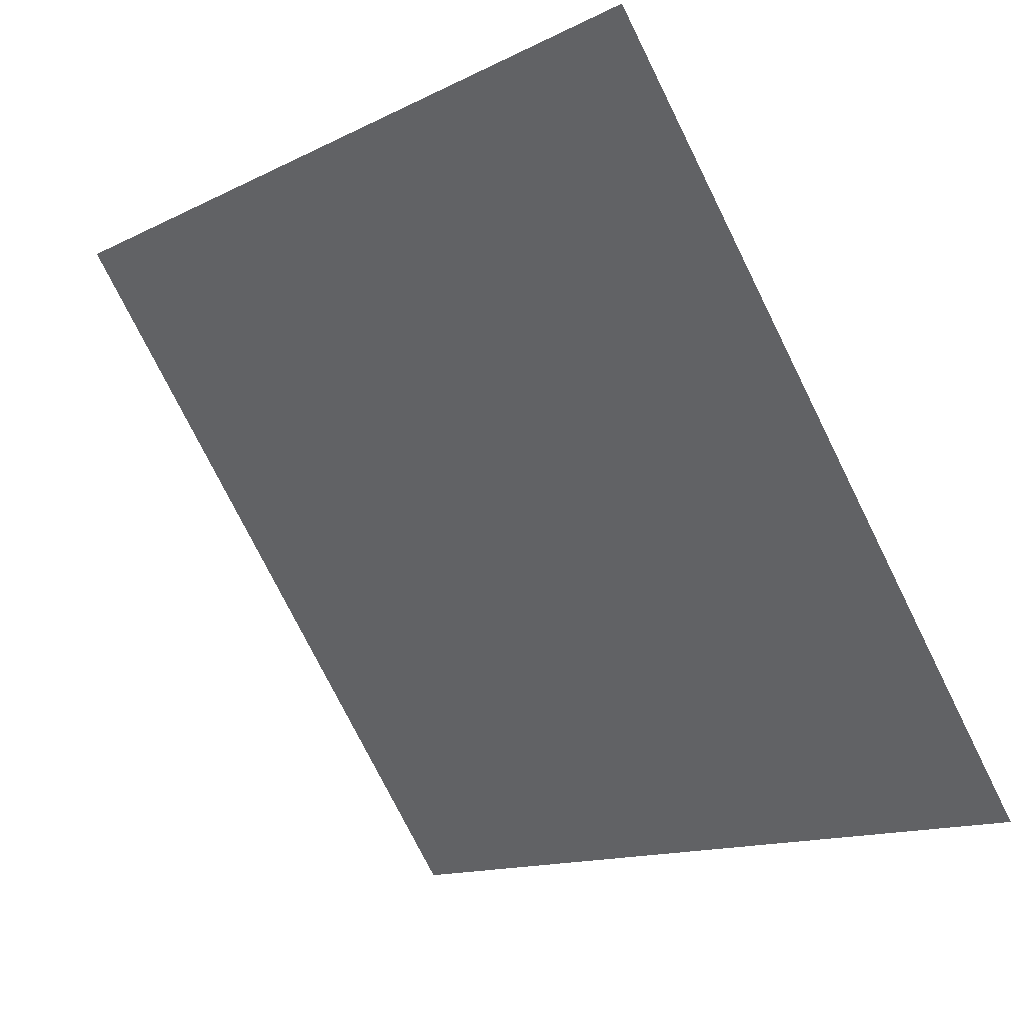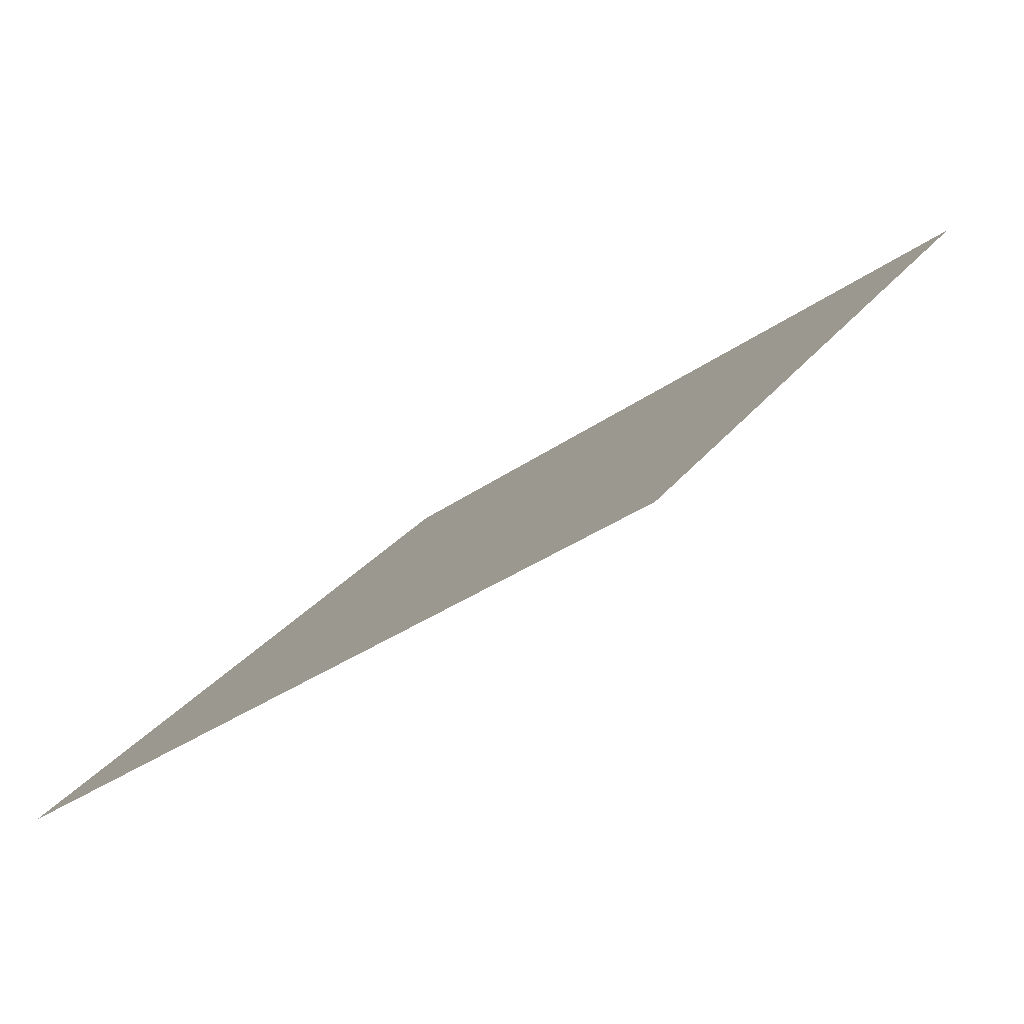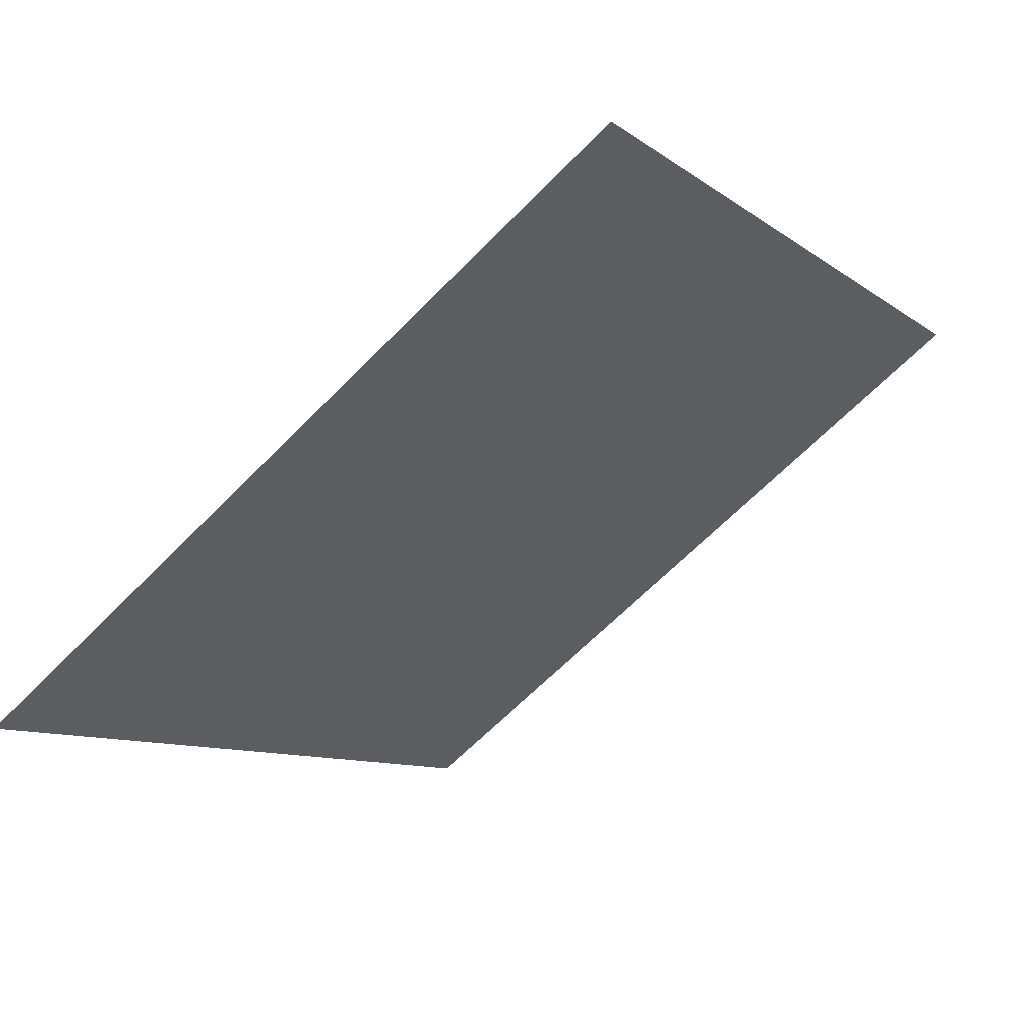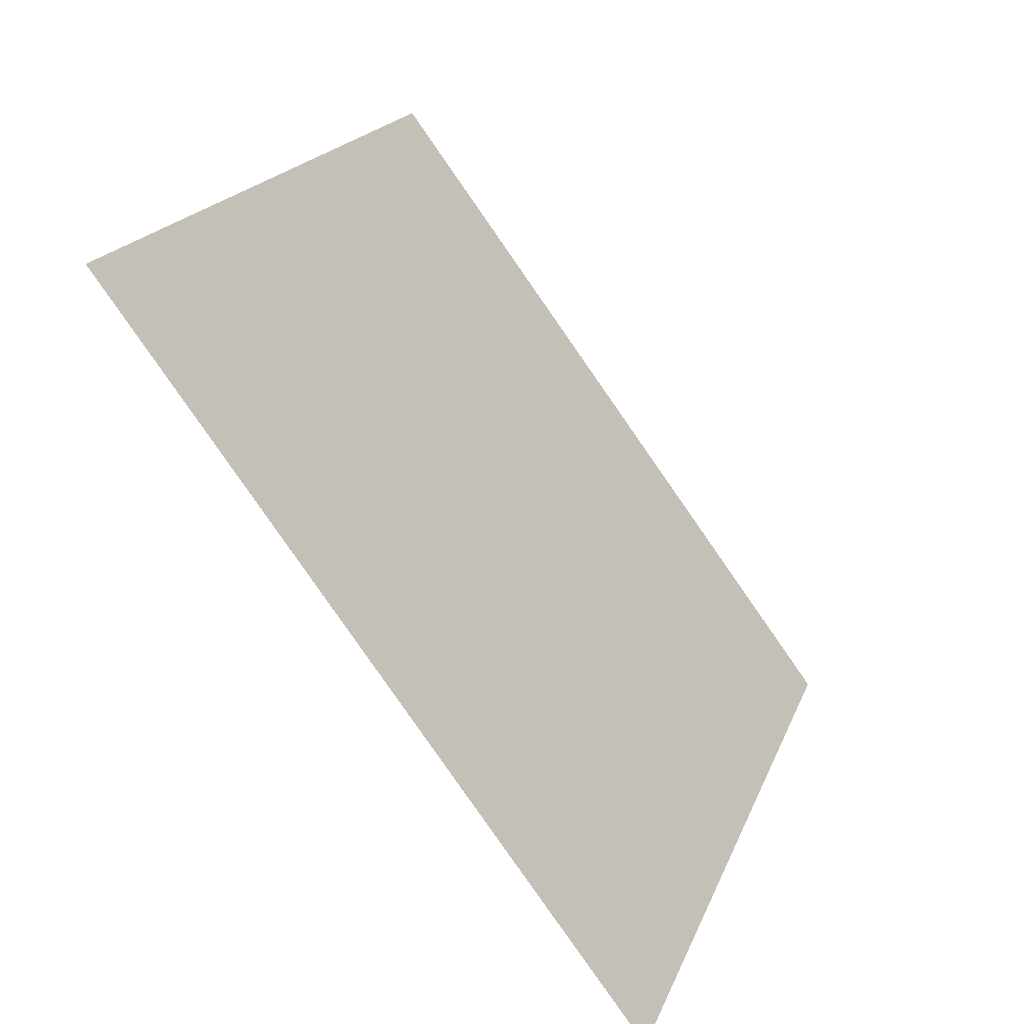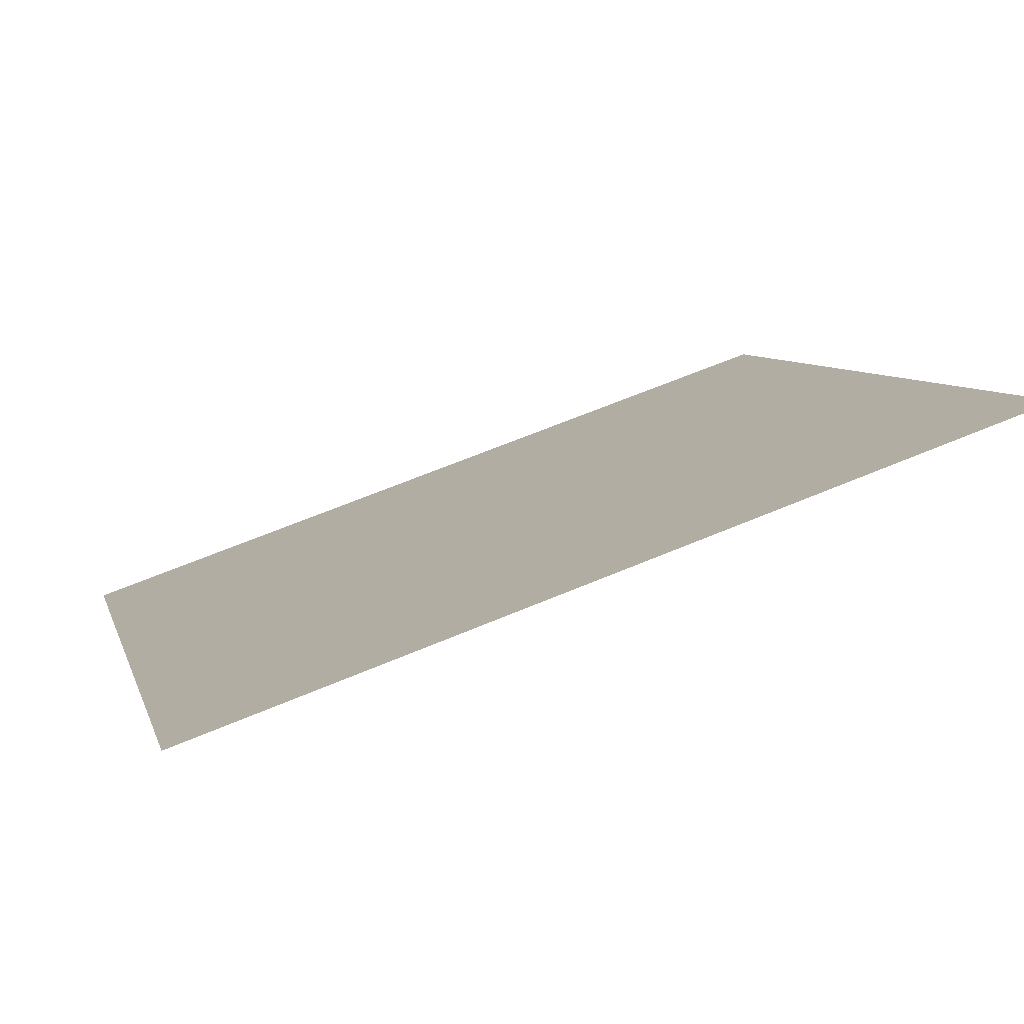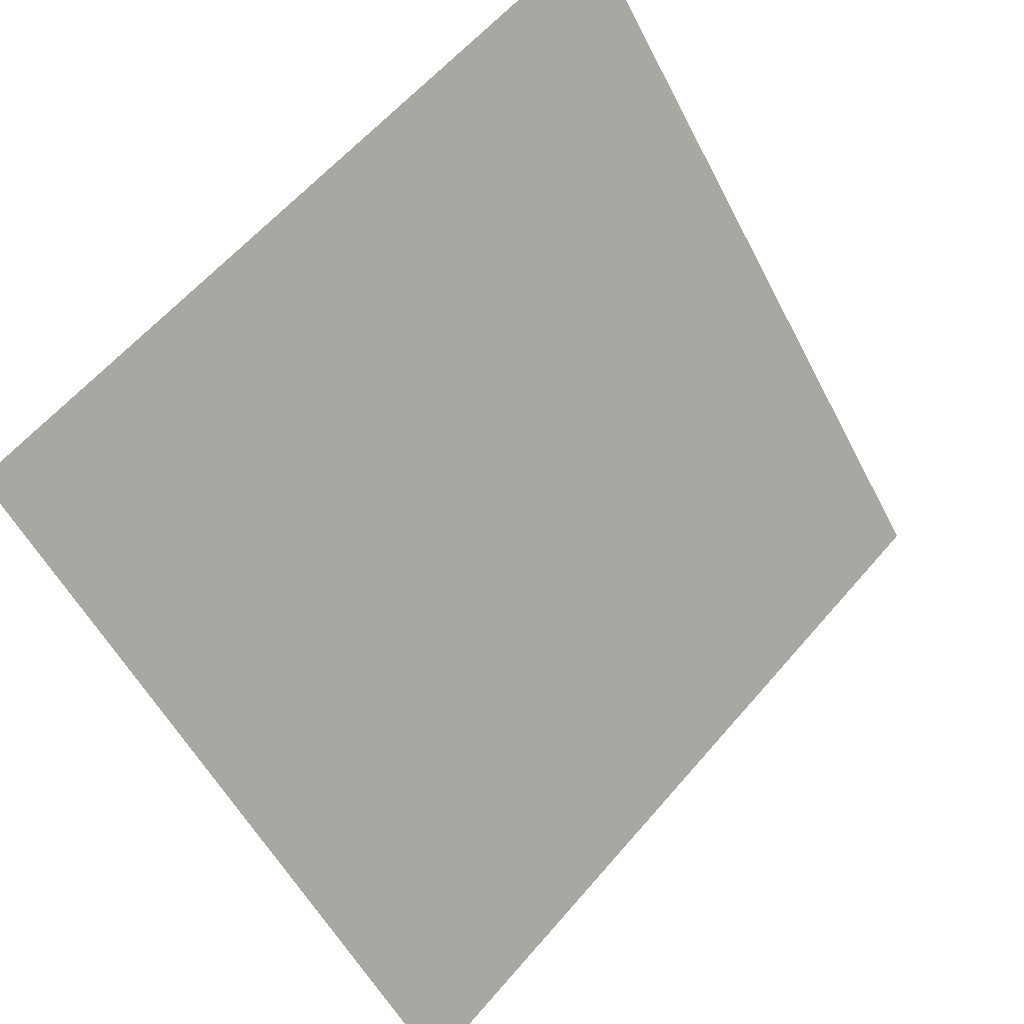
<metadata>
{"format":"obj","ext":"obj","renderer":"f3d","projection":"perspective","resolution":1024,"background":"white","views":[{"elev":-13.0,"azim":-133.6,"up":"+Z"},{"elev":25.8,"azim":-63.0,"up":"+Y"},{"elev":-8.2,"azim":-59.6,"up":"+Y"},{"elev":19.6,"azim":-74.5,"up":"+Z"},{"elev":62.3,"azim":155.5,"up":"+Z"},{"elev":61.0,"azim":-51.0,"up":"+Z"}]}
</metadata>
<code>
v -0.1709 0.9906 0.7768
v -0.1775 0.9907 0.7769
v -0.1773 0.9947 0.7821
v -0.1708 0.9945 0.7821
f 4 3 2 1

</code>
